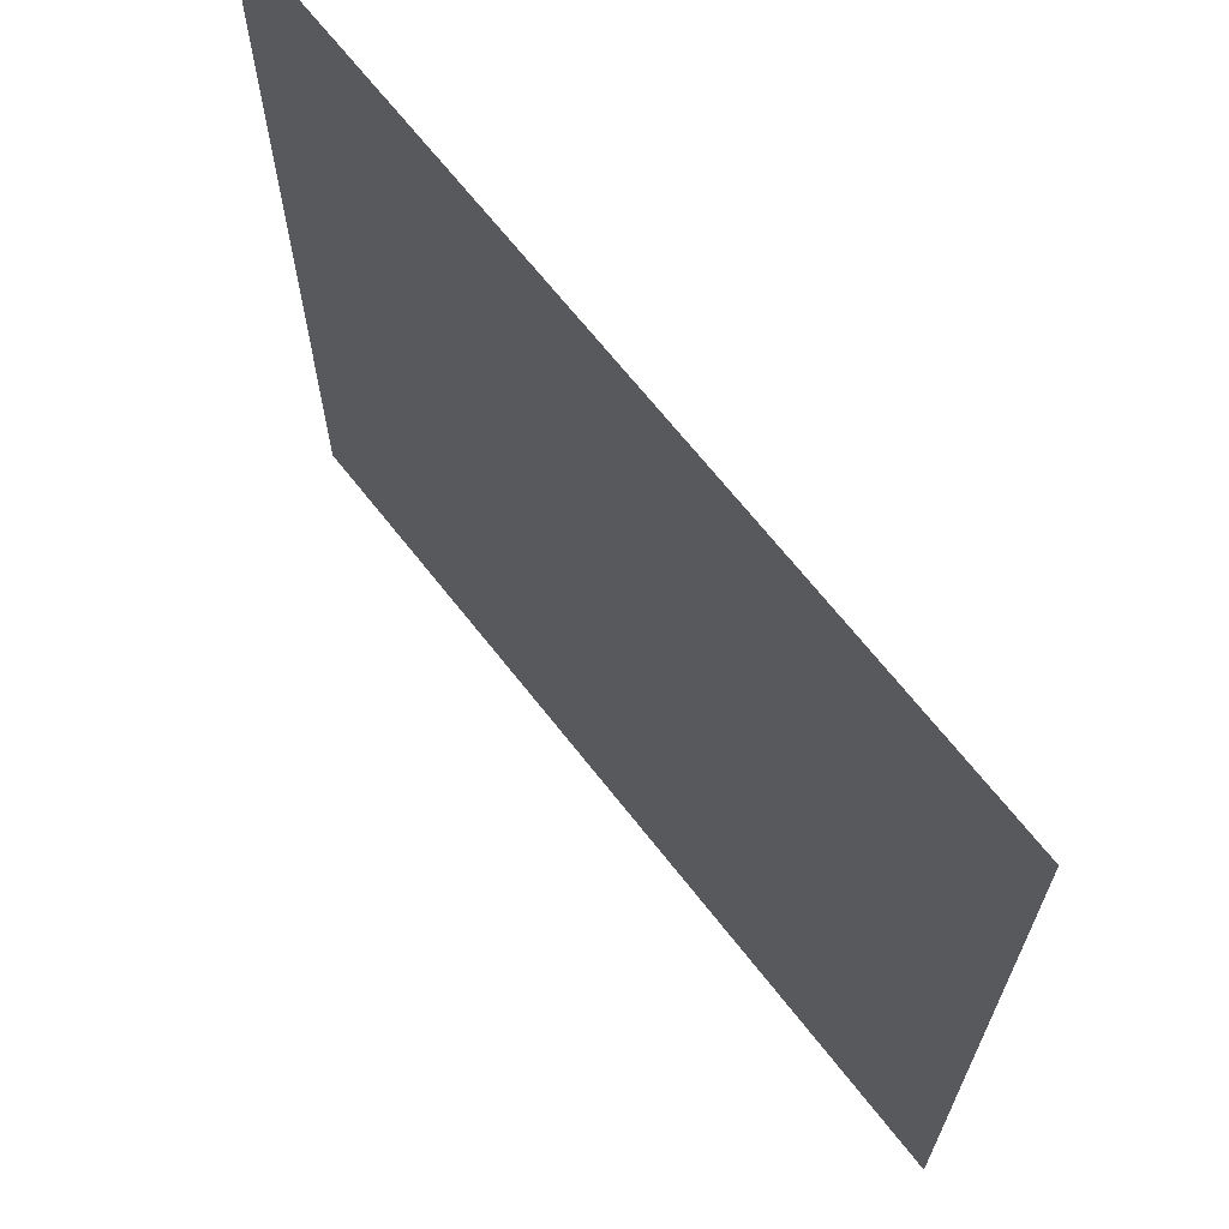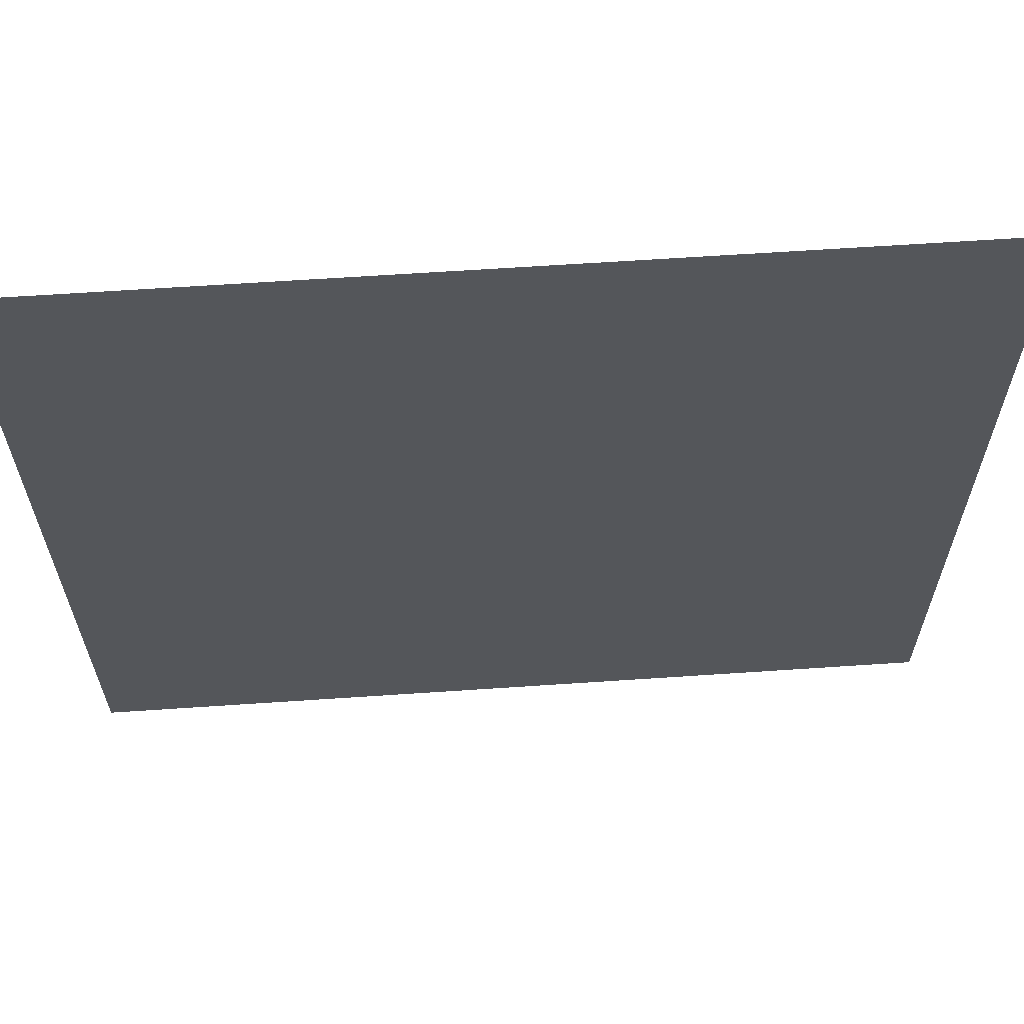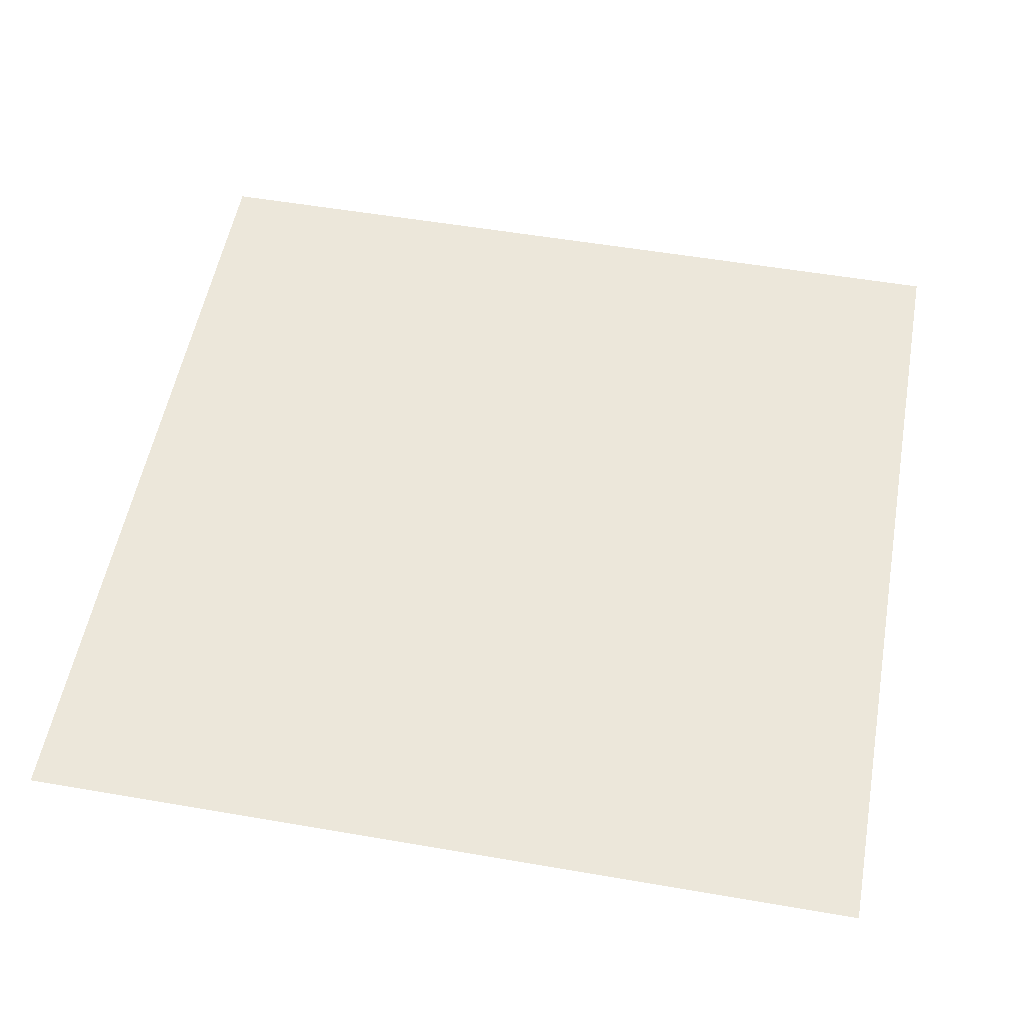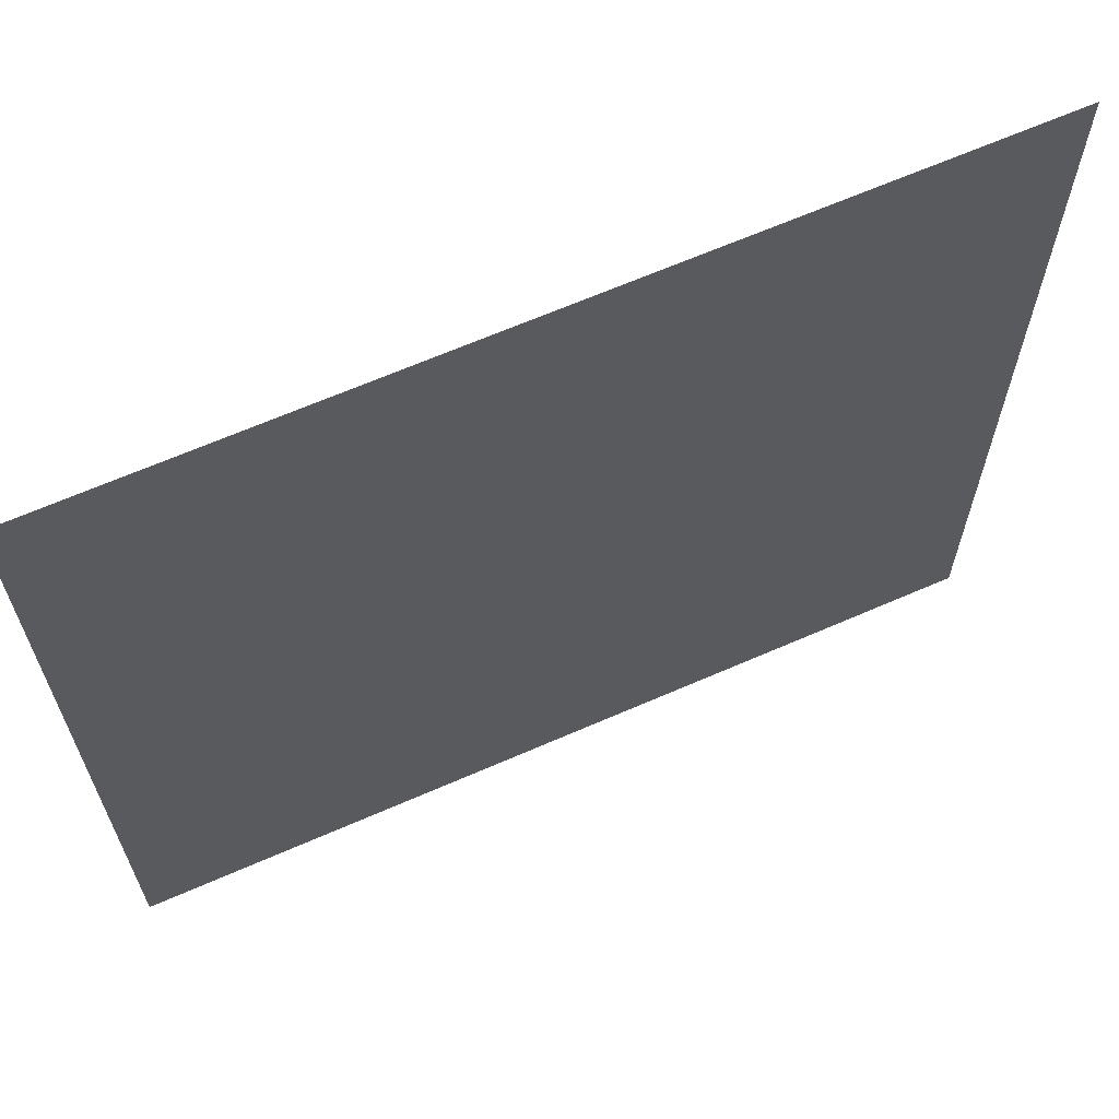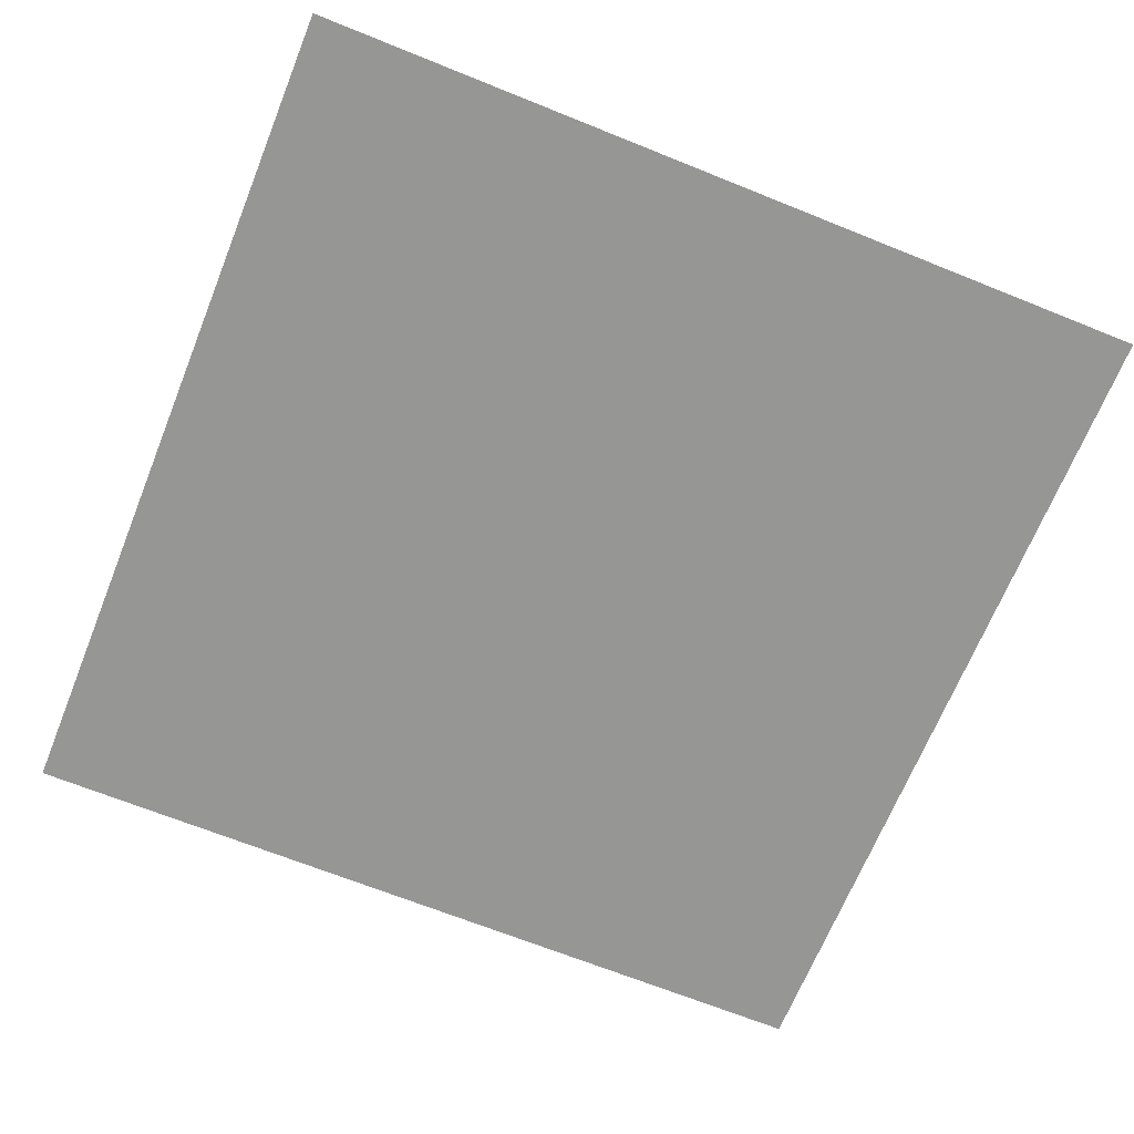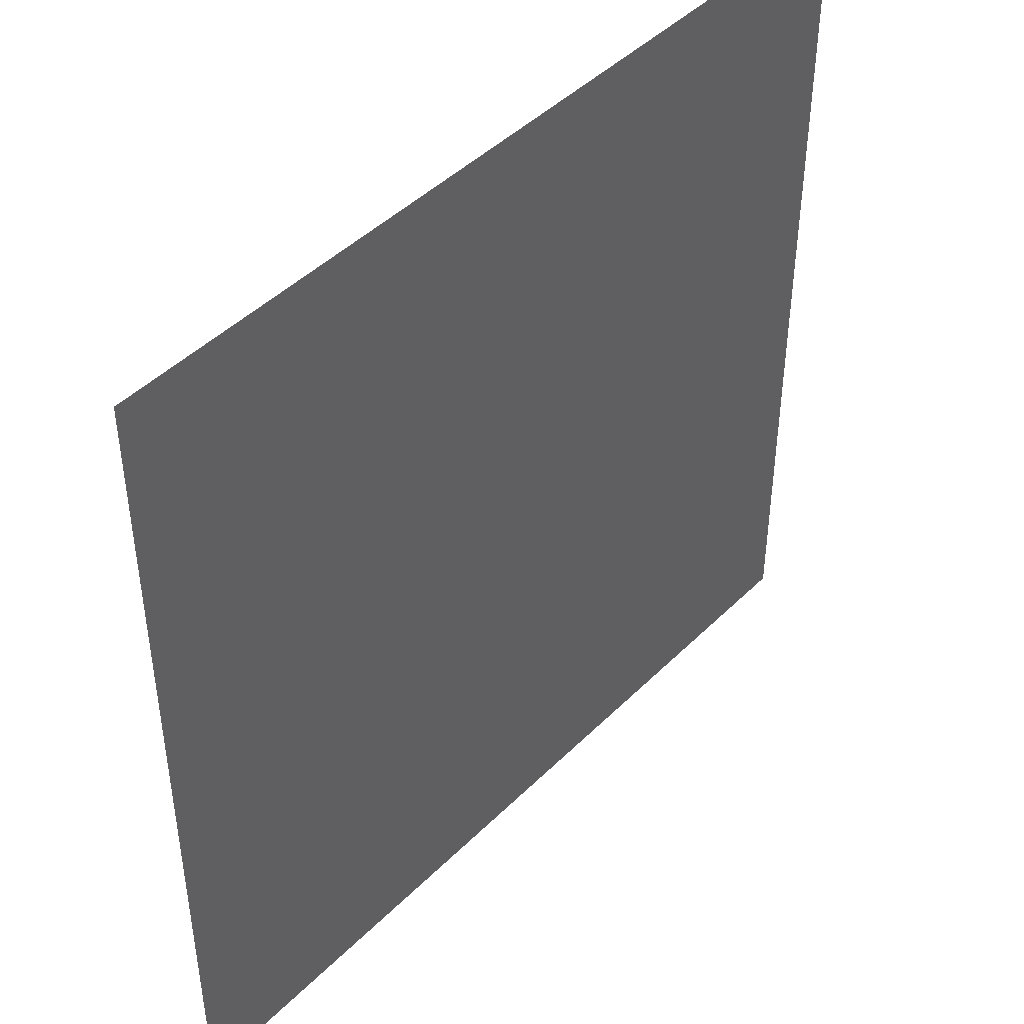
<metadata>
{"format":"obj","ext":"obj","renderer":"f3d","projection":"perspective","resolution":1024,"background":"white","views":[{"elev":67.7,"azim":51.9,"up":"+Y"},{"elev":64.0,"azim":-3.9,"up":"+Y"},{"elev":53.9,"azim":10.4,"up":"+Z"},{"elev":65.8,"azim":156.3,"up":"+Y"},{"elev":-67.7,"azim":-112.0,"up":"+Z"},{"elev":45.1,"azim":-48.6,"up":"+Y"}]}
</metadata>
<code>
v -0.5 -0.5 0
v 0.5 -0.5 0
v -0.5 0.5 0
v 0.5 0.5 0
f 2 3 1
f 2 4 3

</code>
